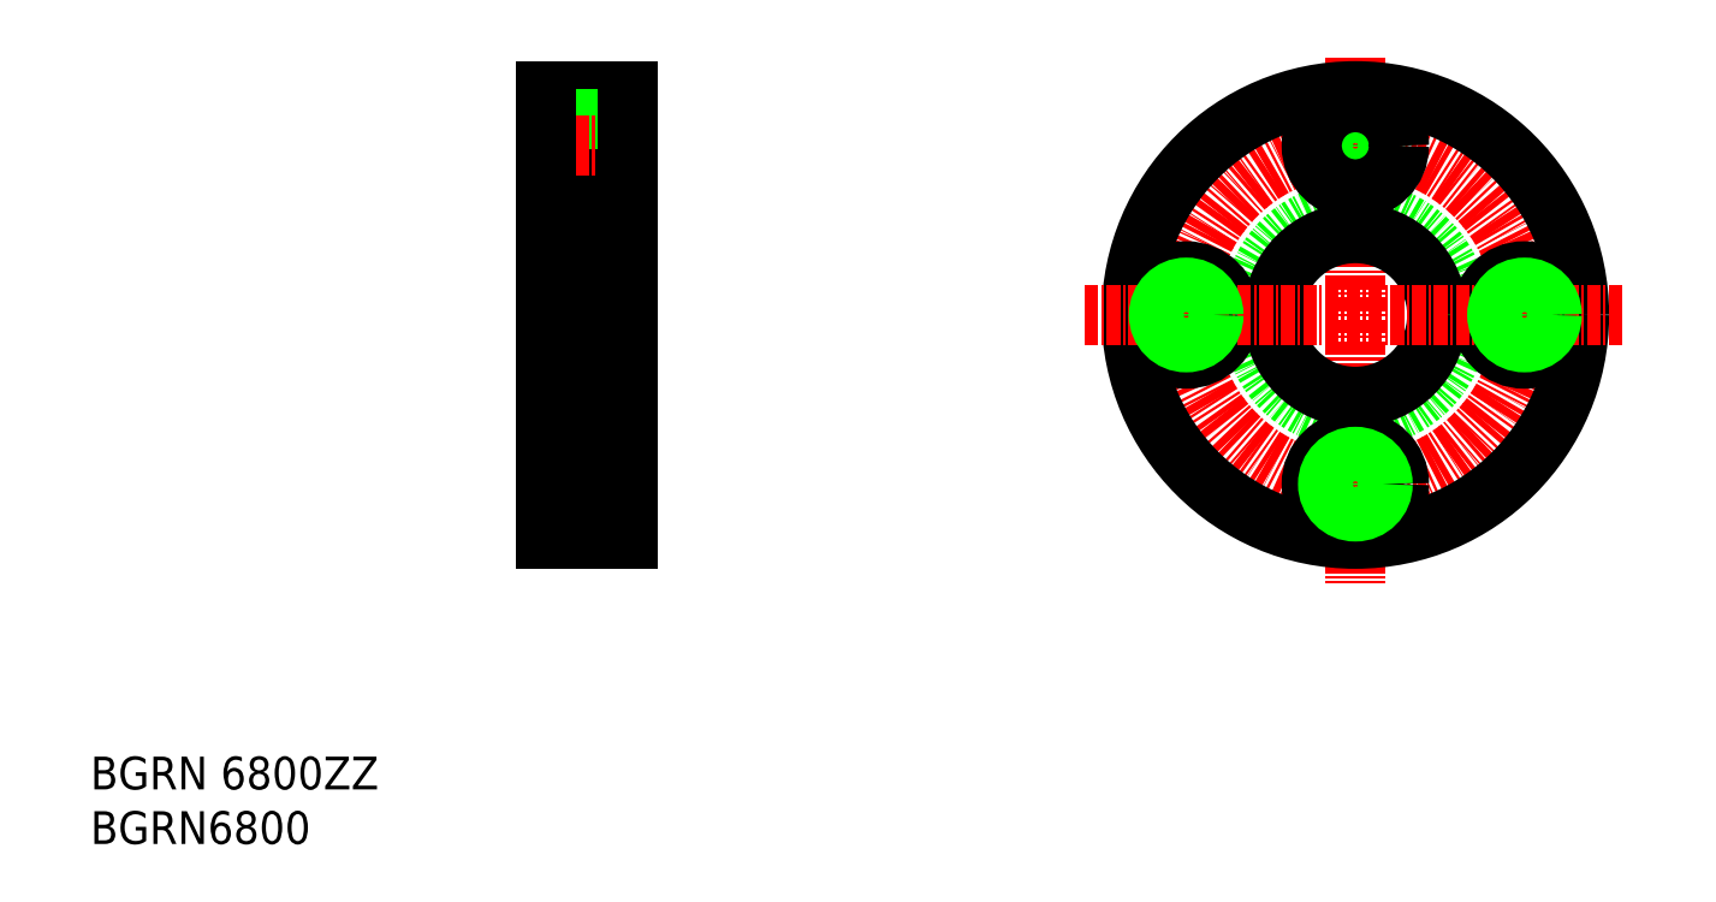
<metadata>
{"format":"dxf","ext":"dxf","renderer":"ezdxf+matplotlib","layout":"modelspace","background":"white","min_lineweight":24,"dpi":150}
</metadata>
<code>
0
SECTION
2
ENTITIES
0
TEXT
8
0
10
44.78
20
37.3
30
0
40
3
1
BGRN6800
11
44.78
21
38.8
31
0
73
     2
0
TEXT
8
0
10
44.78
20
42.3
30
0
40
3
1
BGRN 6800ZZ
11
44.78
21
43.8
31
0
73
     2
0
LINE
8
0
10
94.01
20
93.26
30
0
11
91.51
21
93.26
31
0
0
LINE
8
0
10
86.51
20
98.76
30
0
11
89.61
21
98.76
31
0
0
LINE
8
0
10
94.01
20
105.3
30
0
11
89.61
21
105.3
31
0
0
LINE
8
0
10
86.51
20
72.76
30
0
11
89.61
21
72.76
31
0
0
LINE
8
0
10
86.51
20
72.26
30
0
11
89.61
21
72.26
31
0
0
LINE
8
0
10
94.01
20
66.26
30
0
11
89.61
21
66.26
31
0
0
LINE
8
CENTER
10
85.26
20
70.26
30
0
11
95.19
21
70.26
31
0
0
LINE
8
0
10
86.51
20
68.26
30
0
11
89.61
21
68.26
31
0
0
LINE
8
0
10
86.51
20
67.76
30
0
11
89.61
21
67.76
31
0
0
LINE
8
0
10
86.51
20
99.26
30
0
11
89.61
21
99.26
31
0
0
LINE
8
0
10
89.61
20
105.3
30
0
11
89.61
21
97.26
31
0
0
LINE
8
0
10
94.01
20
97.26
30
0
11
89.61
21
97.26
31
0
0
LINE
8
0
10
86.51
20
106.3
30
0
11
94.01
21
106.3
31
0
0
LINE
8
0
10
86.51
20
103.3
30
0
11
89.61
21
103.3
31
0
0
LINE
8
0
10
86.51
20
103.8
30
0
11
89.61
21
103.8
31
0
0
LINE
8
CENTER
10
85.26
20
101.3
30
0
11
95.19
21
101.3
31
0
0
LINE
8
CENTER
10
85.26
20
85.76
30
0
11
95.54
21
85.76
31
0
0
LINE
8
0
10
91.51
20
95.26
30
0
11
86.51
21
95.26
31
0
0
LINE
8
0
10
91.51
20
95.26
30
0
11
91.51
21
76.26
31
0
0
LINE
8
0
10
91.51
20
76.26
30
0
11
86.51
21
76.26
31
0
0
LINE
8
0
10
86.51
20
65.26
30
0
11
94.01
21
65.26
31
0
0
LINE
8
0
10
94.01
20
78.26
30
0
11
91.51
21
78.26
31
0
0
LINE
8
0
10
94.01
20
74.26
30
0
11
89.61
21
74.26
31
0
0
LINE
8
0
10
89.61
20
74.26
30
0
11
89.61
21
66.26
31
0
0
LINE
8
0
10
94.01
20
106.3
30
0
11
94.01
21
65.26
31
0
0
LINE
8
0
10
86.51
20
106.3
30
0
11
86.51
21
65.26
31
0
0
LINE
8
CENTER
10
160.7
20
109.4
30
0
11
160.7
21
61.23
31
0
0
CIRCLE
8
0
10
160.7
20
85.76
30
0
40
9.5
0
CIRCLE
8
CENTER
10
160.7
20
85.76
30
0
40
15.5
0
CIRCLE
8
0
10
160.7
20
85.76
30
0
40
20.5
0
CIRCLE
8
0
10
160.7
20
70.26
30
0
40
4
0
CIRCLE
8
0
10
160.7
20
85.76
30
0
40
7.5
0
CIRCLE
8
0
10
145.2
20
85.76
30
0
40
4
0
CIRCLE
8
0
10
176.2
20
85.76
30
0
40
4
0
CIRCLE
8
0
10
160.7
20
101.3
30
0
40
2
0
CIRCLE
8
0
10
160.7
20
101.3
30
0
40
2.5
0
LINE
8
CENTER
10
185.1
20
85.76
30
0
11
135.9
21
85.76
31
0
0
CIRCLE
8
0
10
145.2
20
85.76
30
0
40
2
0
CIRCLE
8
0
10
145.2
20
85.76
30
0
40
2.5
0
CIRCLE
8
0
10
176.2
20
85.76
30
0
40
2
0
CIRCLE
8
0
10
176.2
20
85.76
30
0
40
2.5
0
CIRCLE
8
0
10
160.7
20
101.3
30
0
40
4
0
CIRCLE
8
0
10
160.7
20
70.26
30
0
40
2
0
CIRCLE
8
0
10
160.7
20
70.26
30
0
40
2.5
0
ENDSEC
0
EOF

</code>
